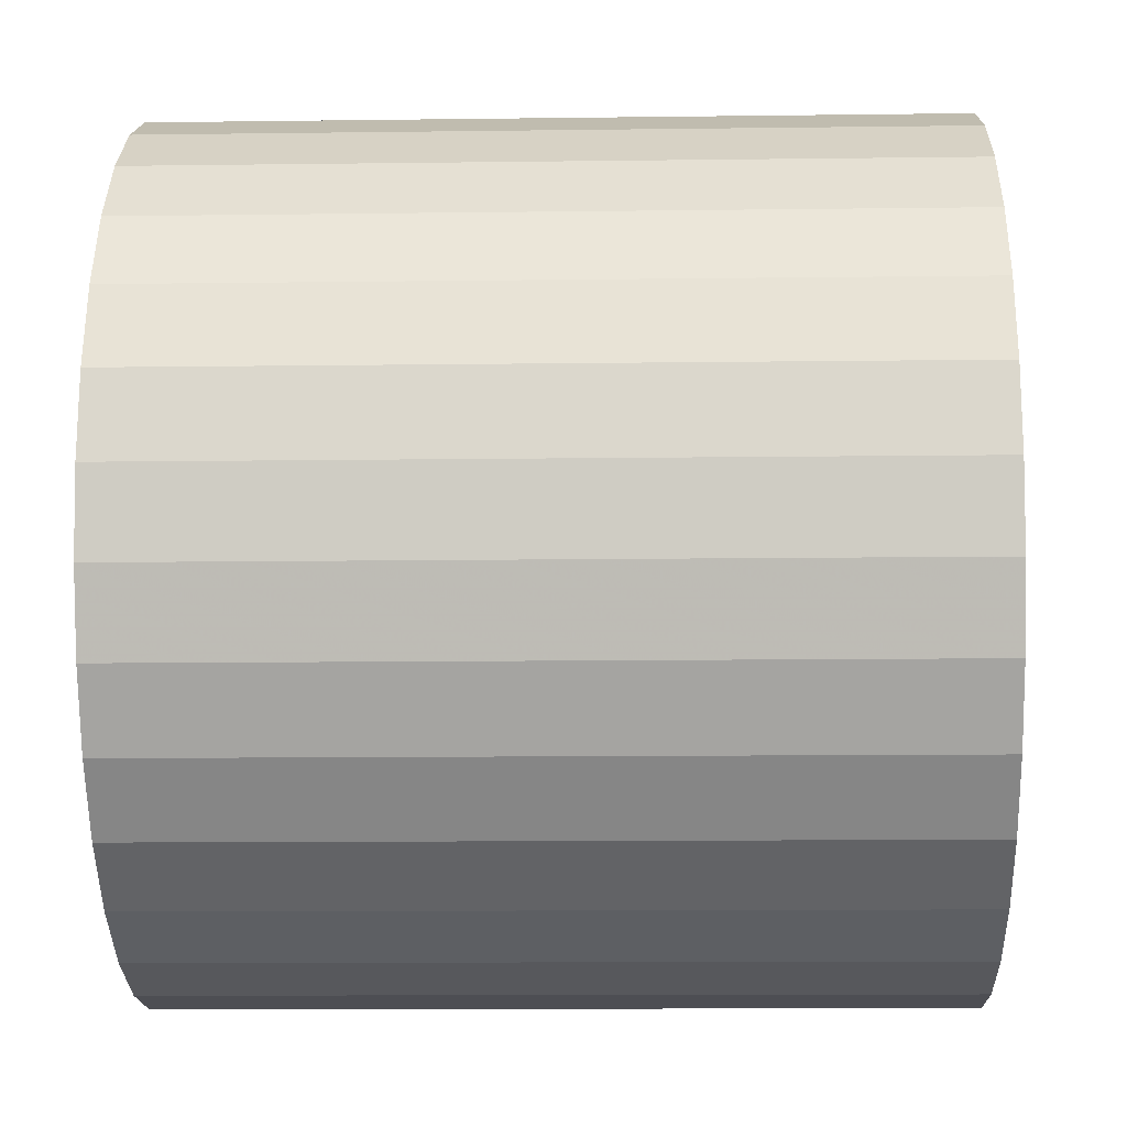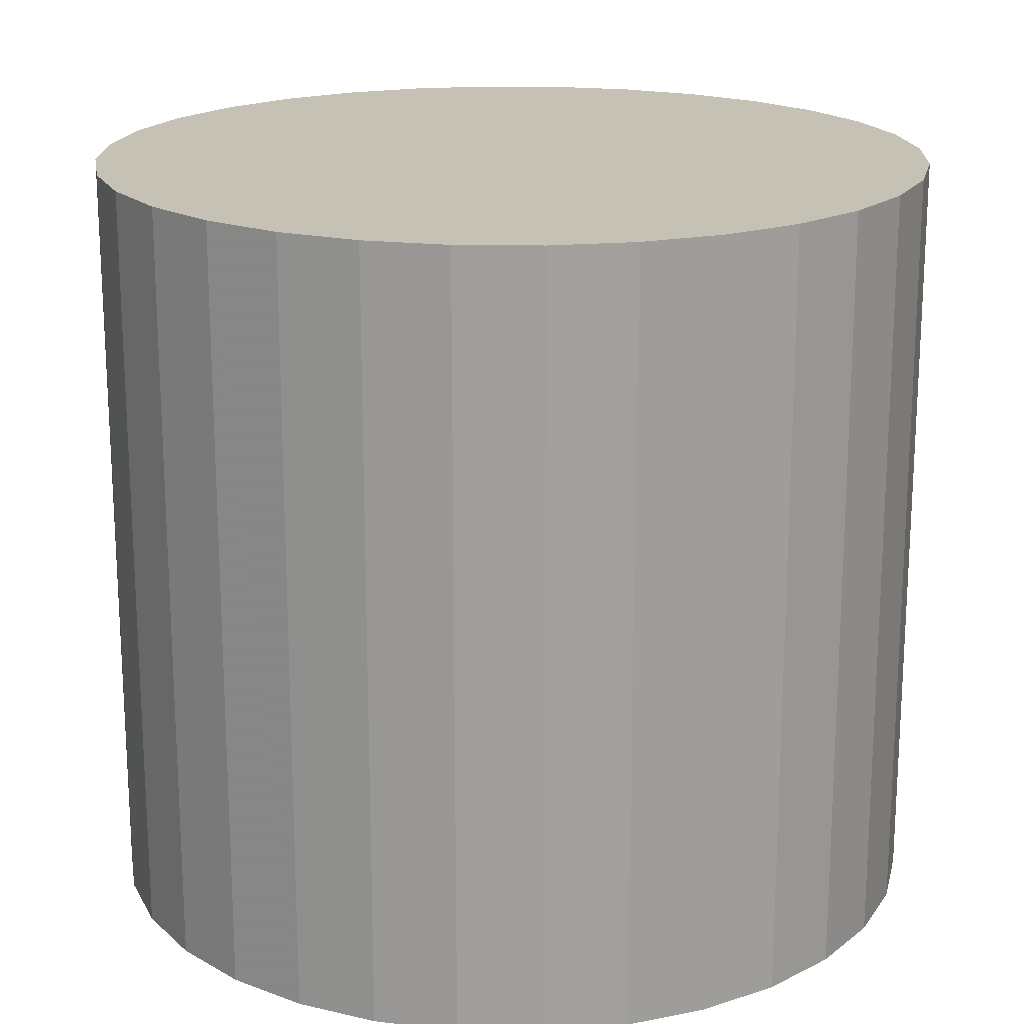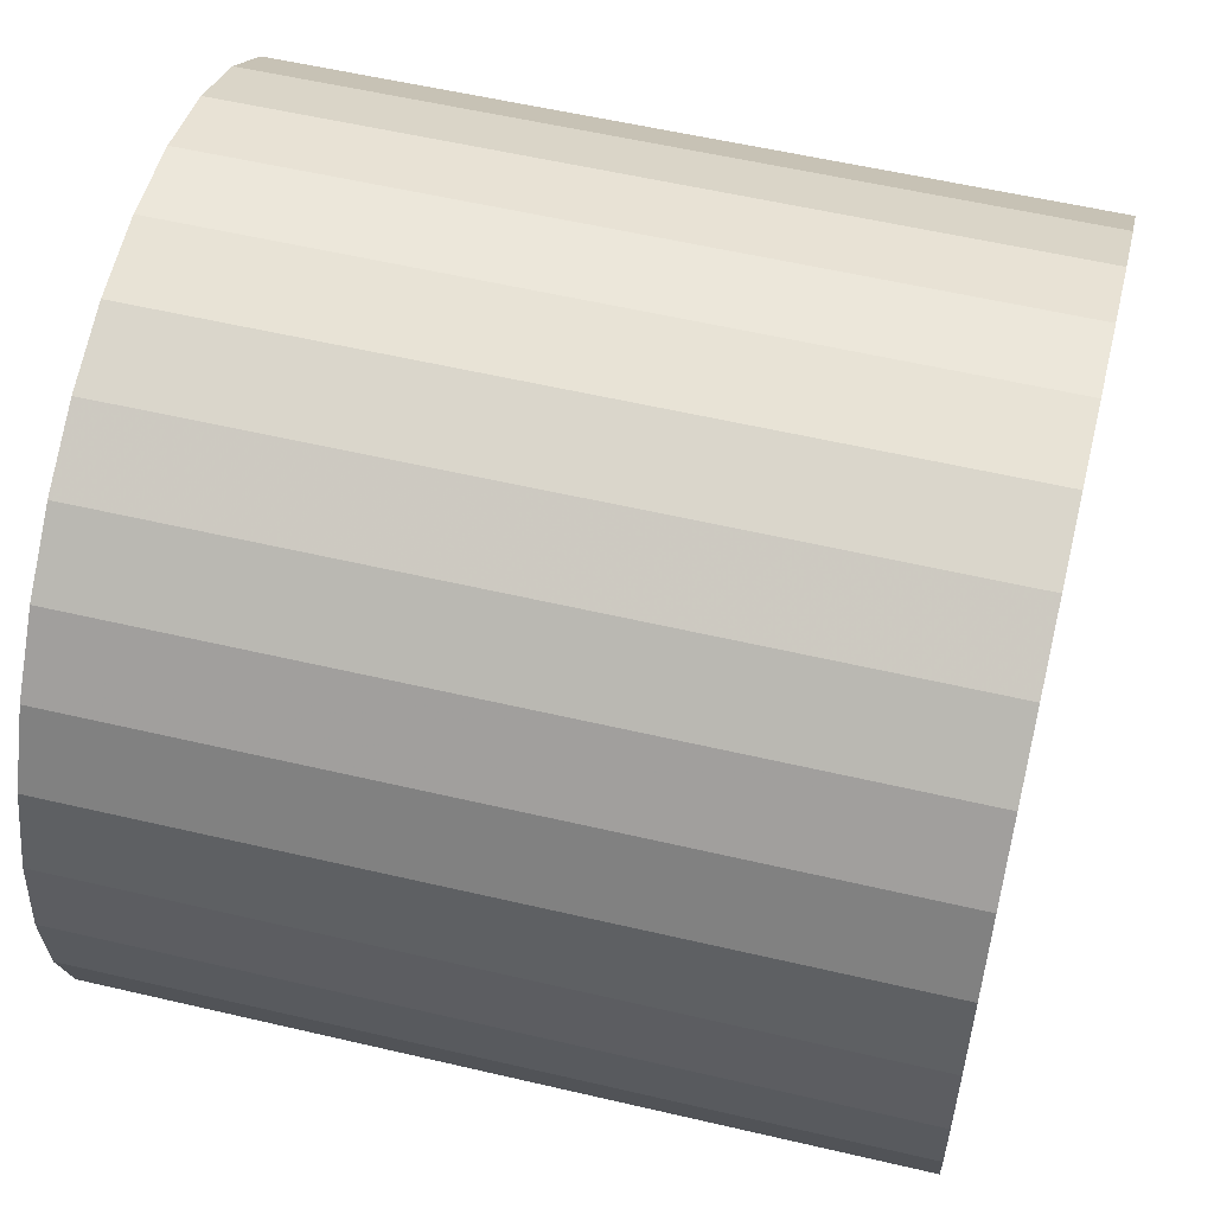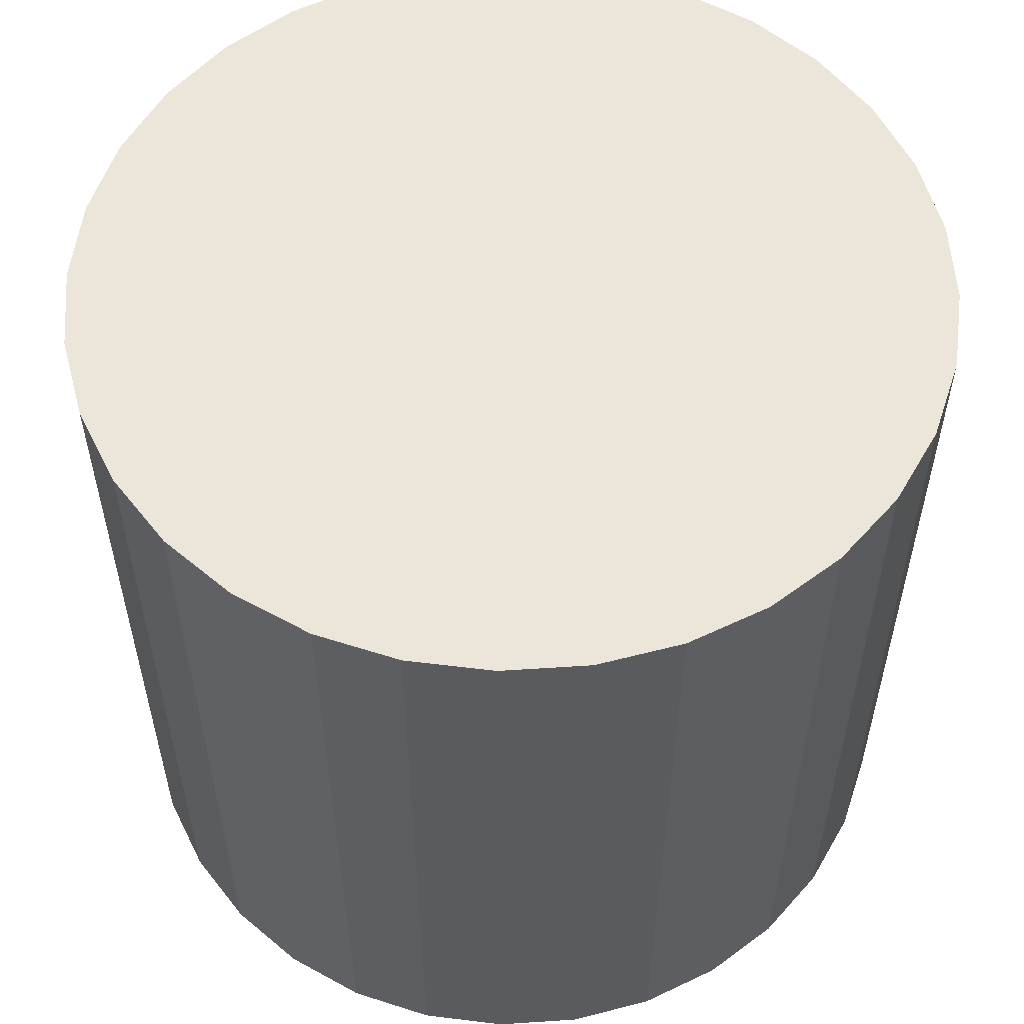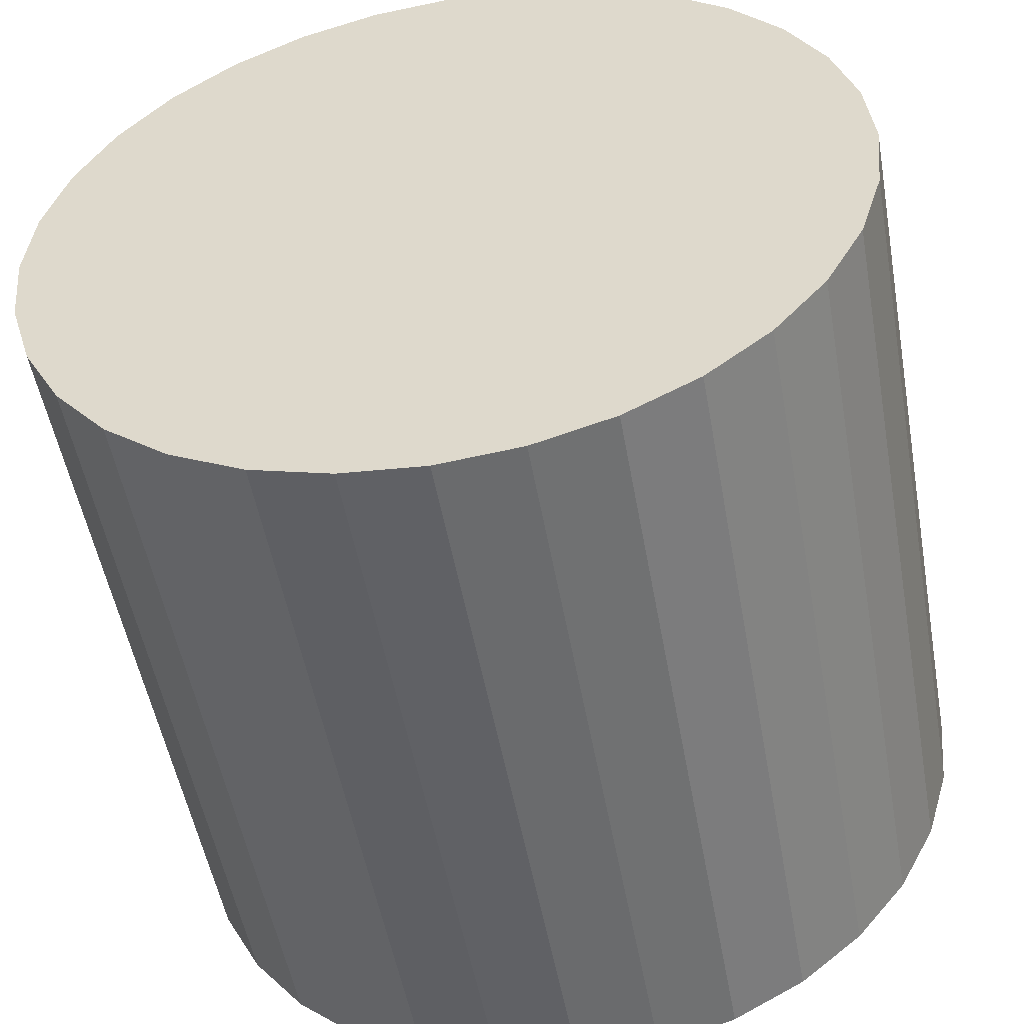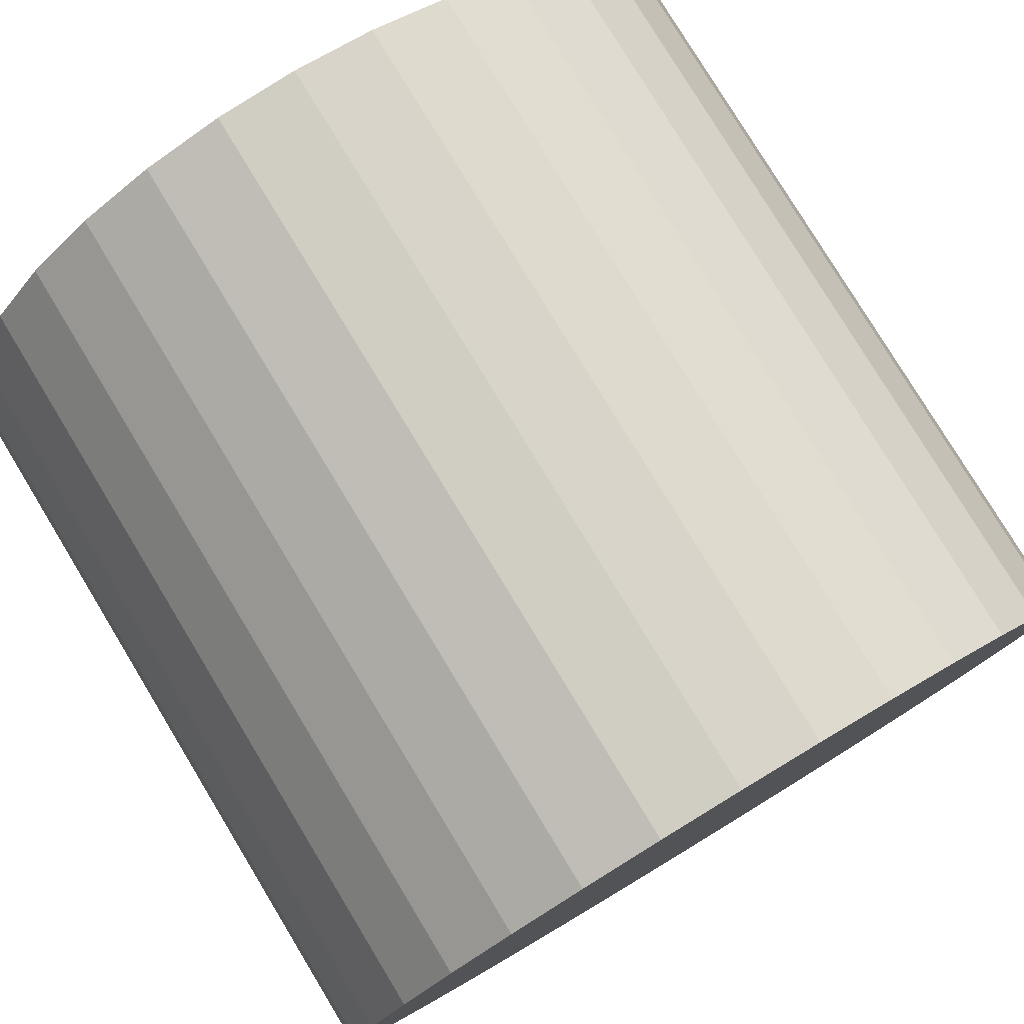
<metadata>
{"format":"obj","ext":"obj","renderer":"f3d","projection":"perspective","resolution":1024,"background":"white","views":[{"elev":-11.7,"azim":91.8,"up":"+Y"},{"elev":18.7,"azim":119.7,"up":"+Z"},{"elev":56.2,"azim":-76.2,"up":"+Y"},{"elev":56.2,"azim":114.2,"up":"+Z"},{"elev":-51.9,"azim":10.2,"up":"+Y"},{"elev":78.8,"azim":148.8,"up":"+Y"}]}
</metadata>
<code>
v 0 0.02026 -0.01218
v 0 0.02026 0.0249
v 0.003952 0.01987 0.0249
v 0.003952 0.01987 -0.01218
v 0.007752 0.01872 0.0249
v 0.007752 0.01872 -0.01218
v 0.01125 0.01684 0.0249
v 0.01125 0.01684 -0.01218
v 0.01432 0.01432 0.0249
v 0.01432 0.01432 -0.01218
v 0.01684 0.01125 0.0249
v 0.01684 0.01125 -0.01218
v 0.01872 0.007752 0.0249
v 0.01872 0.007752 -0.01218
v 0.01987 0.003952 0.0249
v 0.01987 0.003952 -0.01218
v 0.02026 0 0.0249
v 0.02026 0 -0.01218
v 0.01987 -0.003952 0.0249
v 0.01987 -0.003952 -0.01218
v 0.01872 -0.007752 0.0249
v 0.01872 -0.007752 -0.01218
v 0.01684 -0.01125 0.0249
v 0.01684 -0.01125 -0.01218
v 0.01432 -0.01432 0.0249
v 0.01432 -0.01432 -0.01218
v 0.01125 -0.01684 0.0249
v 0.01125 -0.01684 -0.01218
v 0.007752 -0.01872 0.0249
v 0.007752 -0.01872 -0.01218
v 0.003952 -0.01987 0.0249
v 0.003952 -0.01987 -0.01218
v -1e-08 -0.02026 0.0249
v -1e-08 -0.02026 -0.01218
v -0.003952 -0.01987 0.0249
v -0.003952 -0.01987 -0.01218
v -0.007752 -0.01872 0.0249
v -0.007752 -0.01872 -0.01218
v -0.01125 -0.01684 0.0249
v -0.01125 -0.01684 -0.01218
v -0.01432 -0.01432 0.0249
v -0.01432 -0.01432 -0.01218
v -0.01684 -0.01125 0.0249
v -0.01684 -0.01125 -0.01218
v -0.01872 -0.007752 0.0249
v -0.01872 -0.007752 -0.01218
v -0.01987 -0.003952 0.0249
v -0.01987 -0.003952 -0.01218
v -0.02026 2e-08 0.0249
v -0.02026 2e-08 -0.01218
v -0.01987 0.003952 0.0249
v -0.01987 0.003952 -0.01218
v -0.01872 0.007752 0.0249
v -0.01872 0.007752 -0.01218
v -0.01684 0.01125 0.0249
v -0.01684 0.01125 -0.01218
v -0.01432 0.01432 0.0249
v -0.01432 0.01432 -0.01218
v -0.01125 0.01684 0.0249
v -0.01125 0.01684 -0.01218
v -0.007752 0.01872 0.0249
v -0.003952 0.01987 -0.01218
v -0.003952 0.01987 0.0249
v -0.007752 0.01872 -0.01218
f 1 2 3
f 4 3 5
f 6 5 7
f 8 7 9
f 10 9 11
f 12 11 13
f 14 13 15
f 16 15 17
f 18 17 19
f 20 19 21
f 22 21 23
f 24 23 25
f 26 25 27
f 28 27 29
f 30 29 31
f 32 31 33
f 34 33 35
f 36 35 37
f 38 37 39
f 40 39 41
f 42 41 43
f 44 43 45
f 46 45 47
f 48 47 49
f 50 49 51
f 52 51 53
f 54 53 55
f 56 55 57
f 58 57 59
f 60 59 61
f 31 37 35
f 62 63 2
f 64 61 63
f 62 22 38
f 4 1 3
f 6 4 5
f 8 6 7
f 10 8 9
f 12 10 11
f 14 12 13
f 16 14 15
f 18 16 17
f 20 18 19
f 22 20 21
f 24 22 23
f 26 24 25
f 28 26 27
f 30 28 29
f 32 30 31
f 34 32 33
f 36 34 35
f 38 36 37
f 40 38 39
f 42 40 41
f 44 42 43
f 46 44 45
f 48 46 47
f 50 48 49
f 52 50 51
f 54 52 53
f 56 54 55
f 58 56 57
f 60 58 59
f 64 60 61
f 2 63 3
f 43 41 39
f 61 59 57
f 57 55 53
f 49 47 51
f 37 31 47
f 13 25 21
f 37 43 39
f 33 31 35
f 31 29 27
f 25 31 27
f 25 23 21
f 21 19 17
f 63 61 57
f 13 11 9
f 9 7 5
f 57 53 47
f 31 25 57
f 45 43 47
f 43 37 47
f 3 63 25
f 21 17 15
f 13 3 25
f 13 9 5
f 1 62 2
f 57 25 63
f 15 13 21
f 5 3 13
f 47 31 57
f 47 53 51
f 62 64 63
f 62 1 4
f 6 14 16
f 12 14 10
f 48 52 54
f 20 22 18
f 32 36 38
f 28 32 26
f 28 30 32
f 32 34 36
f 38 48 62
f 40 42 44
f 44 46 48
f 48 50 52
f 56 48 54
f 62 58 64
f 6 8 10
f 14 6 10
f 24 26 22
f 32 38 26
f 22 16 18
f 48 38 44
f 38 22 26
f 16 22 4
f 4 6 16
f 22 62 4
f 62 56 58
f 48 56 62
f 38 40 44
f 58 60 64

</code>
